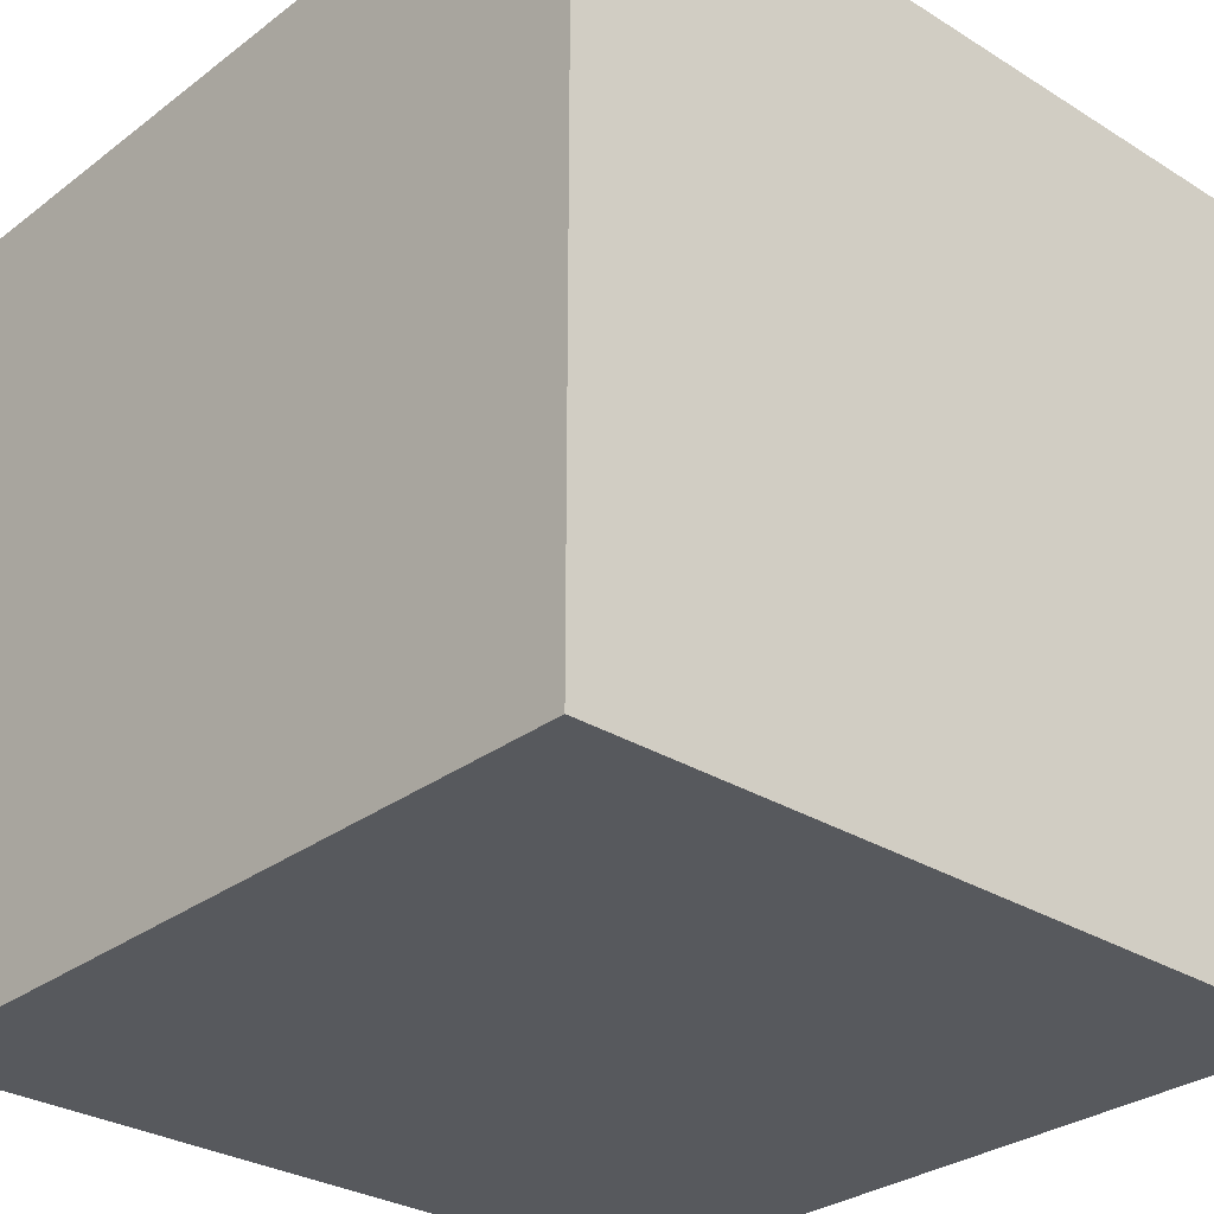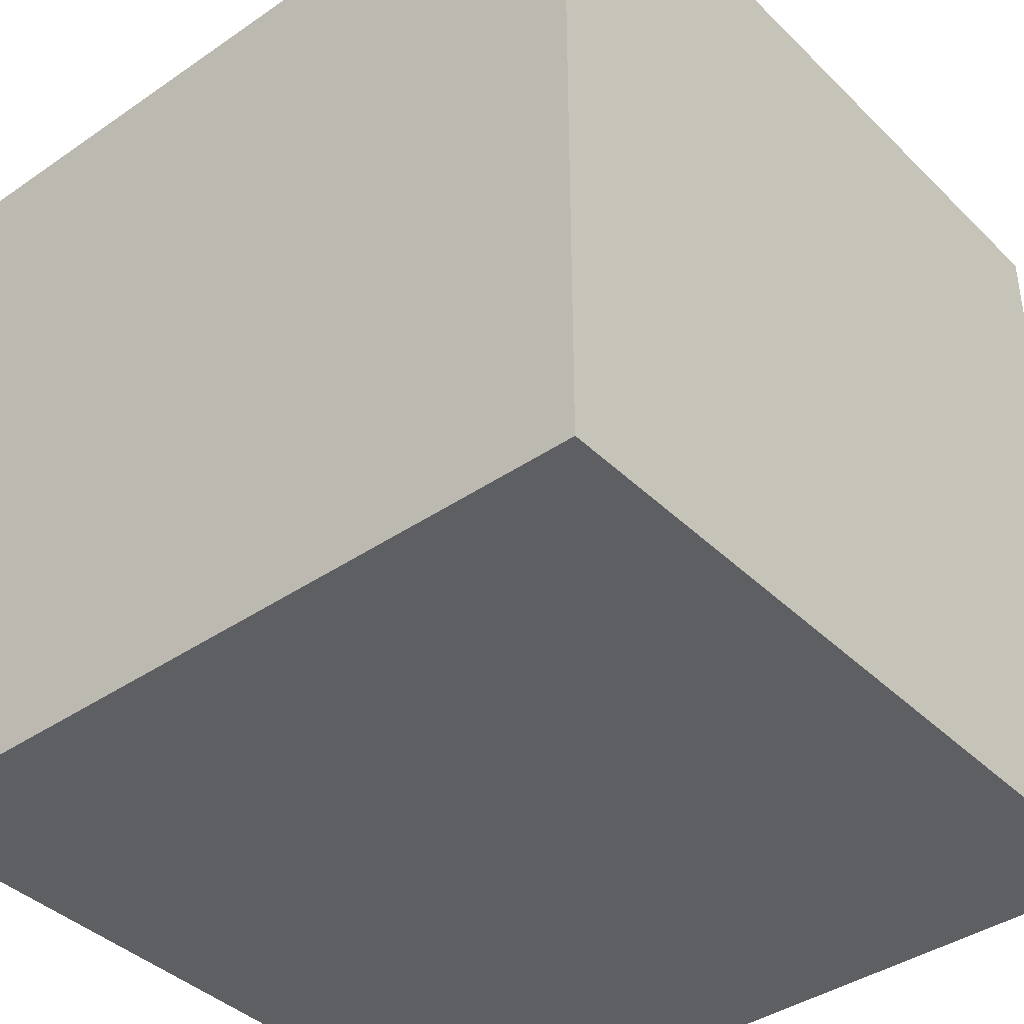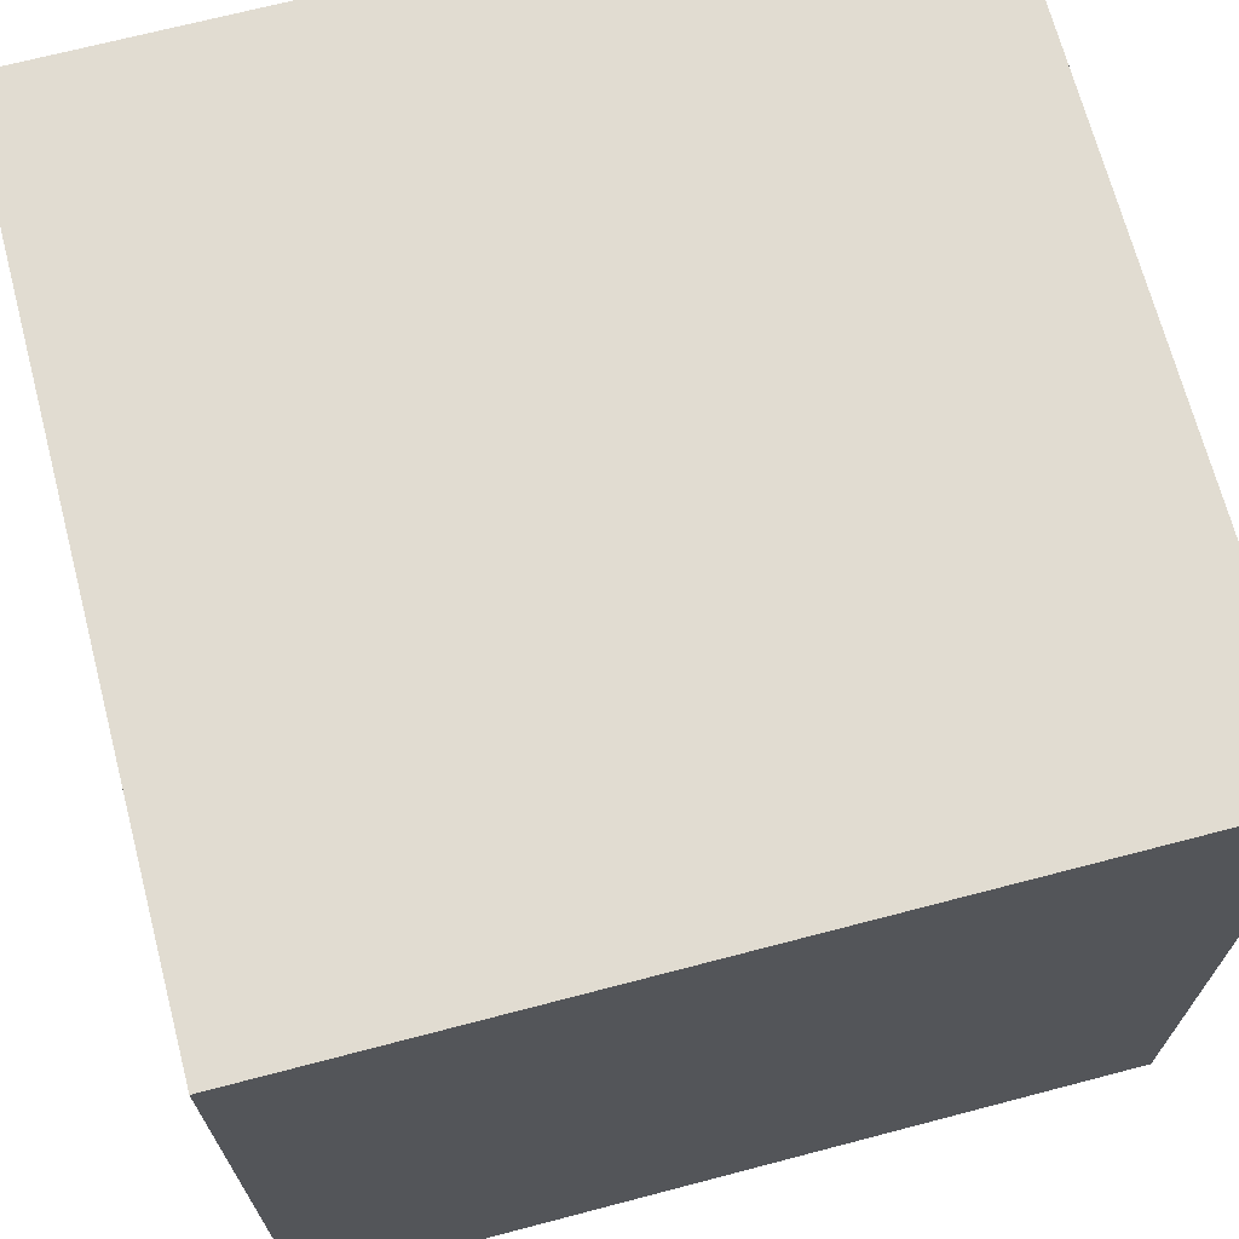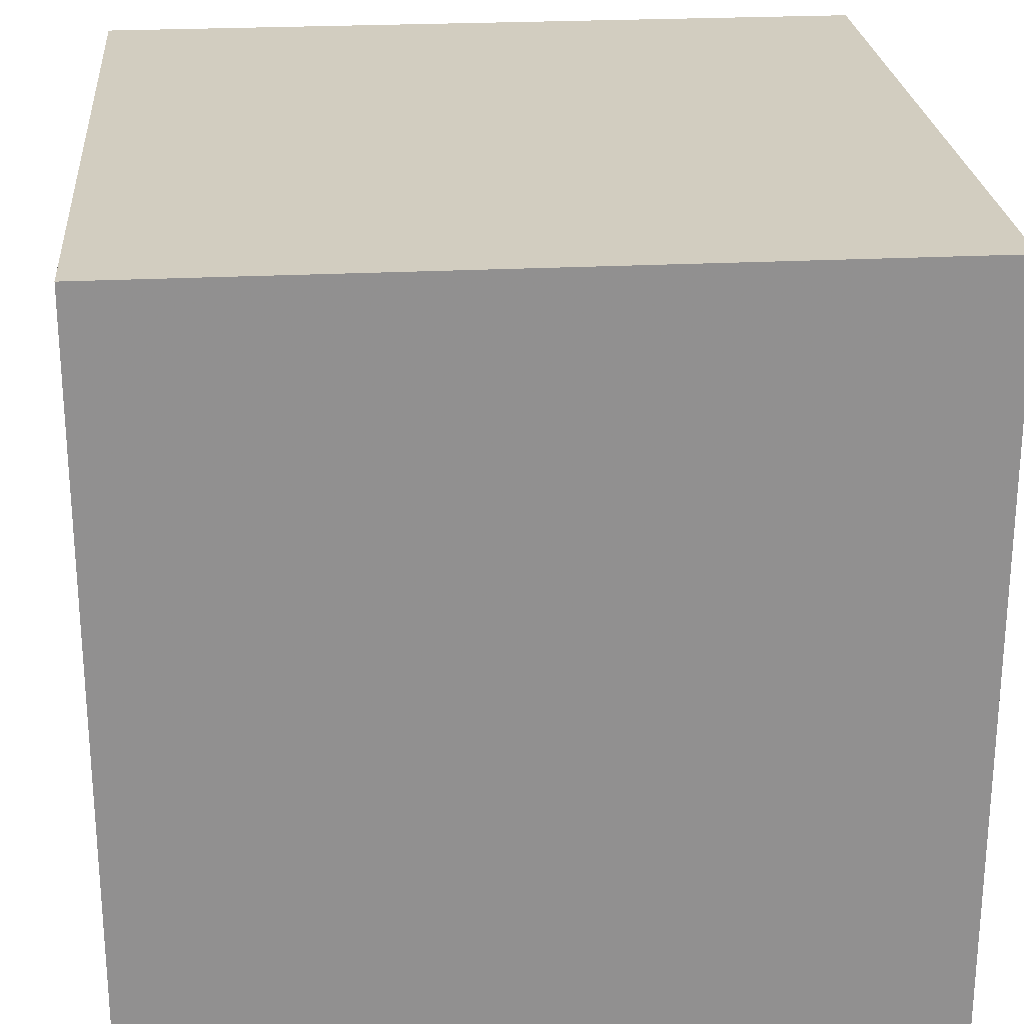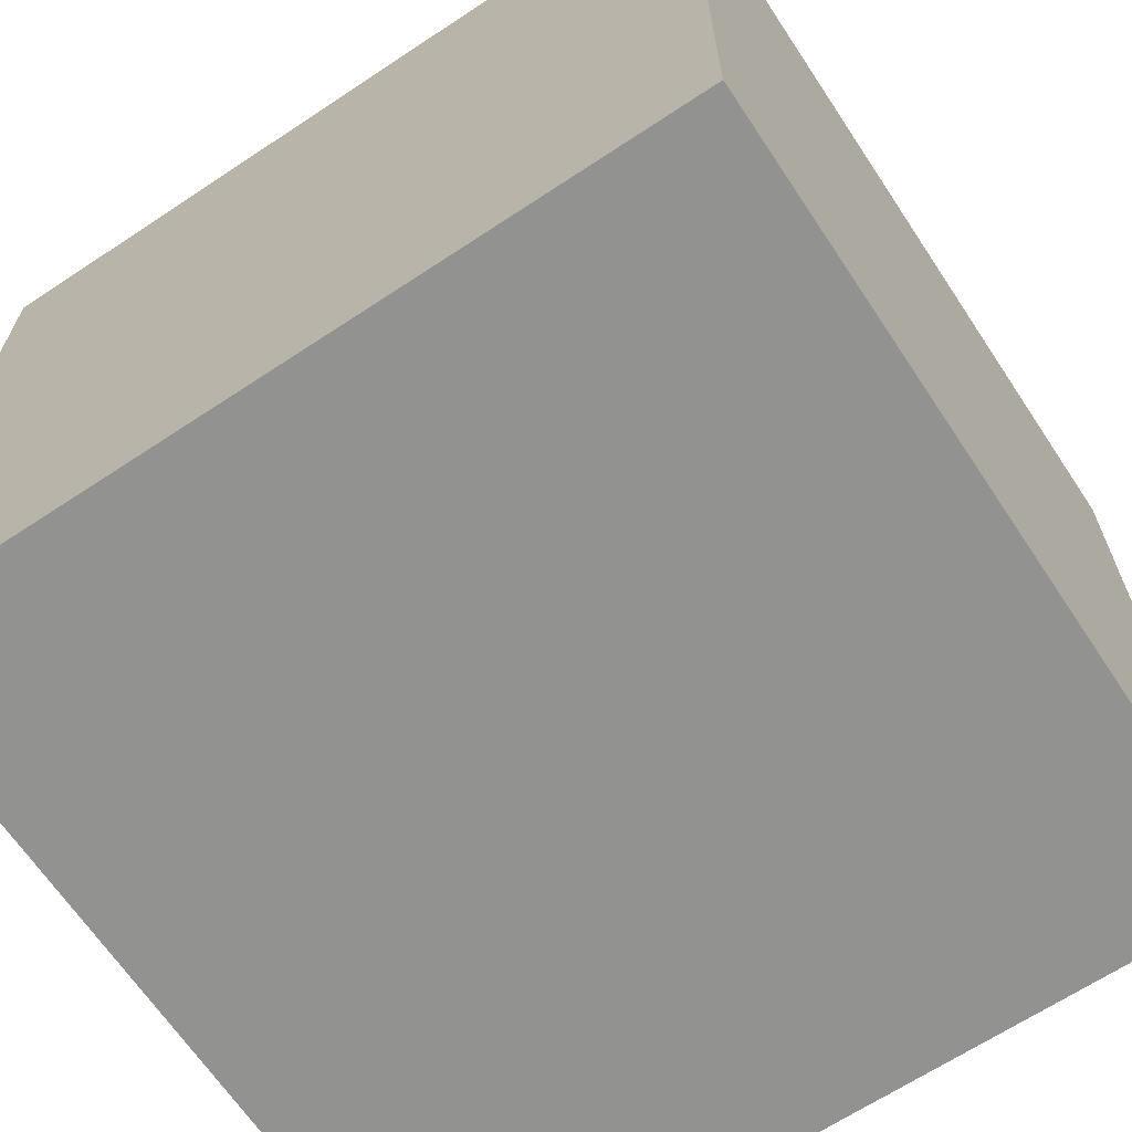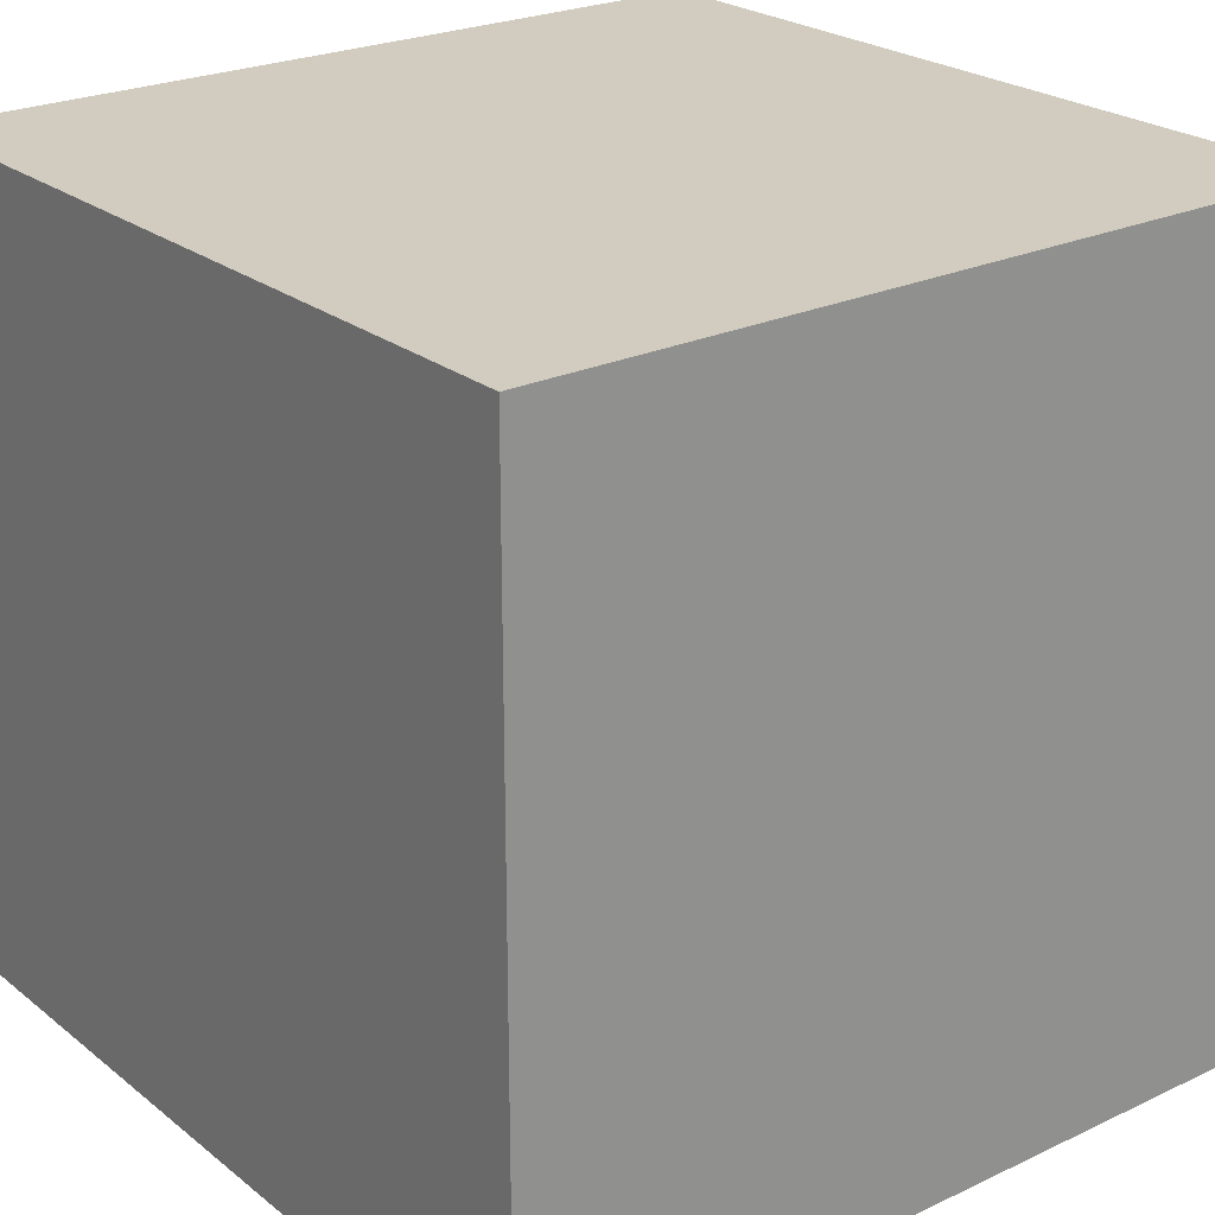
<metadata>
{"format":"obj","ext":"obj","renderer":"f3d","projection":"perspective","resolution":1024,"background":"white","views":[{"elev":-29.7,"azim":137.7,"up":"+Y"},{"elev":-40.1,"azim":40.2,"up":"+Y"},{"elev":69.3,"azim":75.3,"up":"+Y"},{"elev":24.6,"azim":175.2,"up":"+Y"},{"elev":-66.2,"azim":-56.4,"up":"+Y"},{"elev":24.0,"azim":-128.0,"up":"+Y"}]}
</metadata>
<code>
v -1 -1 -1
v -1 -1  1
v -1  1 -1
v -1  1  1
v  1 -1 -1
v  1 -1  1
v  1  1 -1
v  1  1  1
f 1 2 4
f 4 3 1
f 5 7 8
f 8 6 5
f 1 5 6
f 6 2 1
f 3 7 8
f 8 4 3
f 2 6 8
f 8 4 2
f 1 5 7
f 7 3 1

</code>
